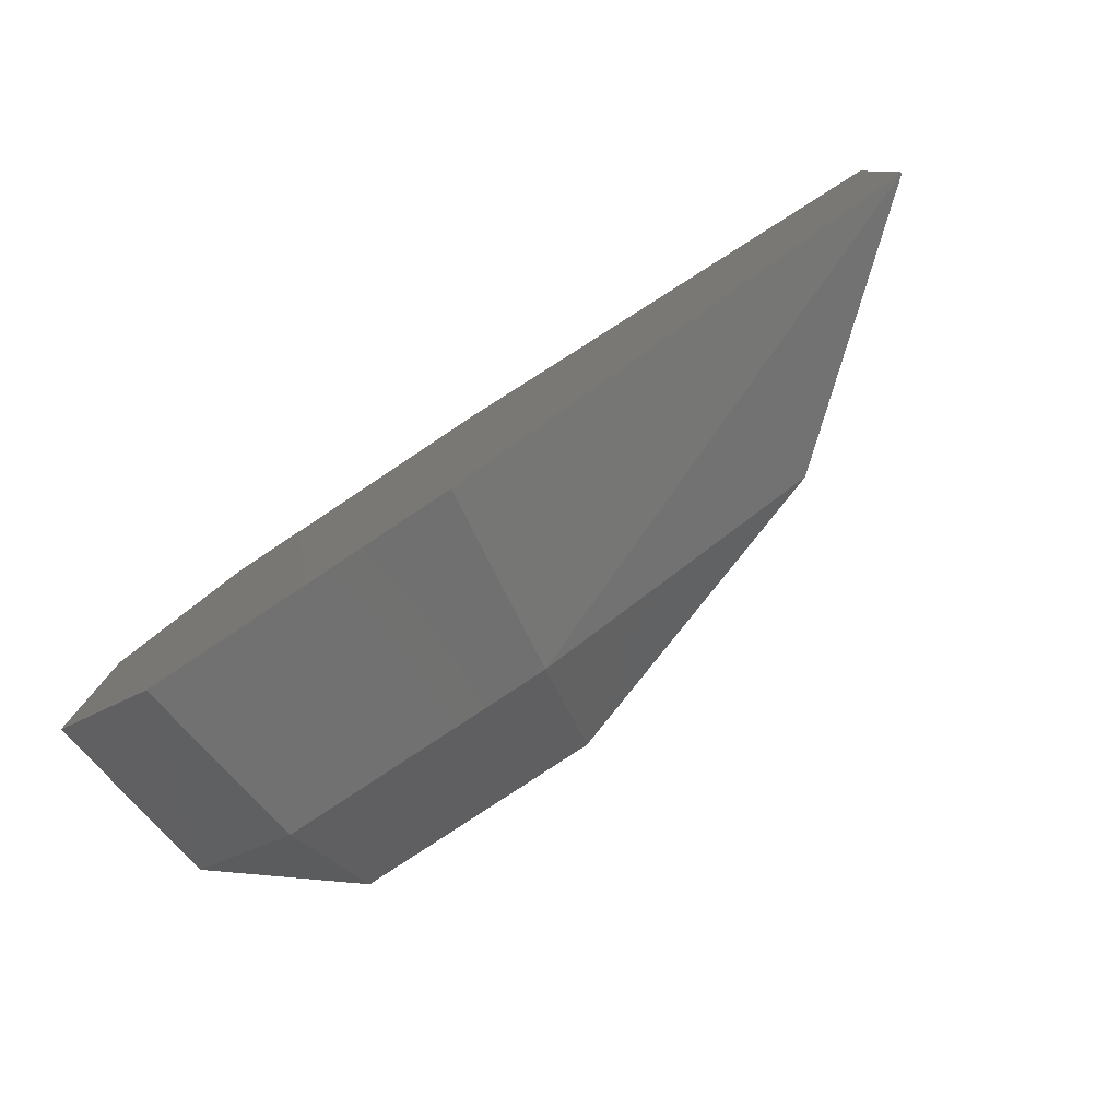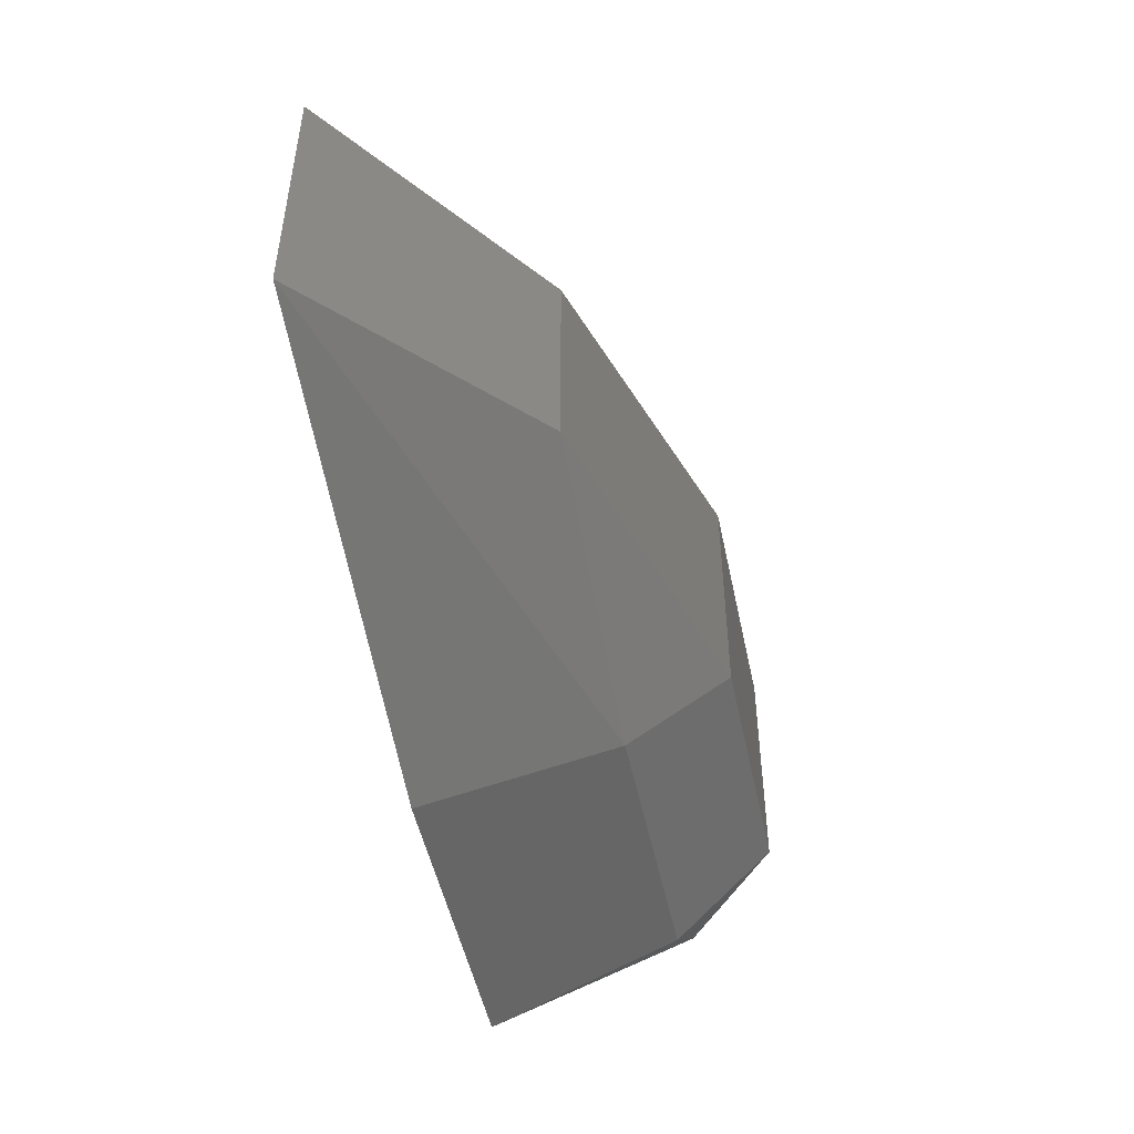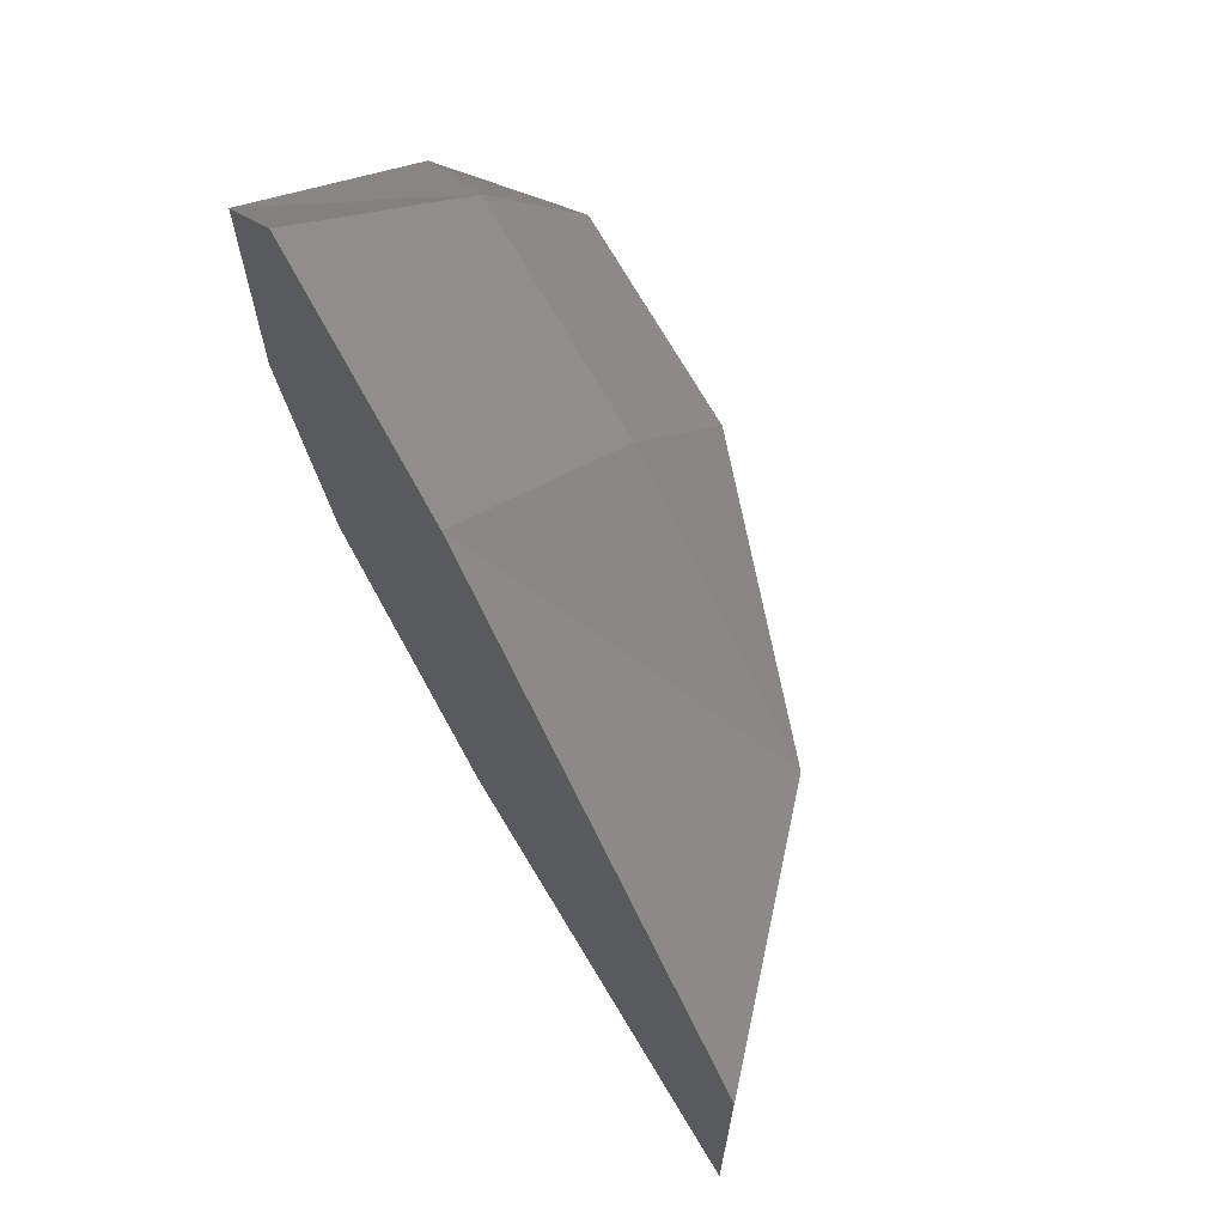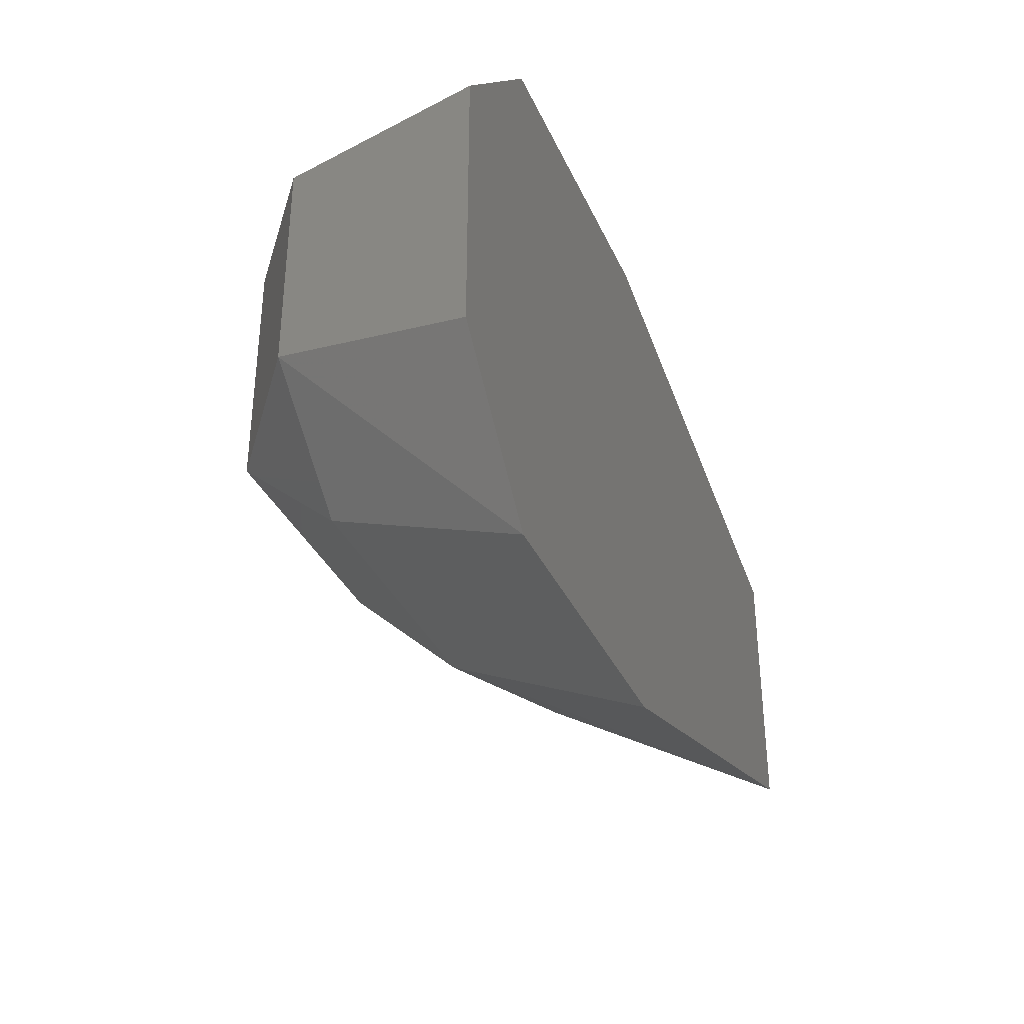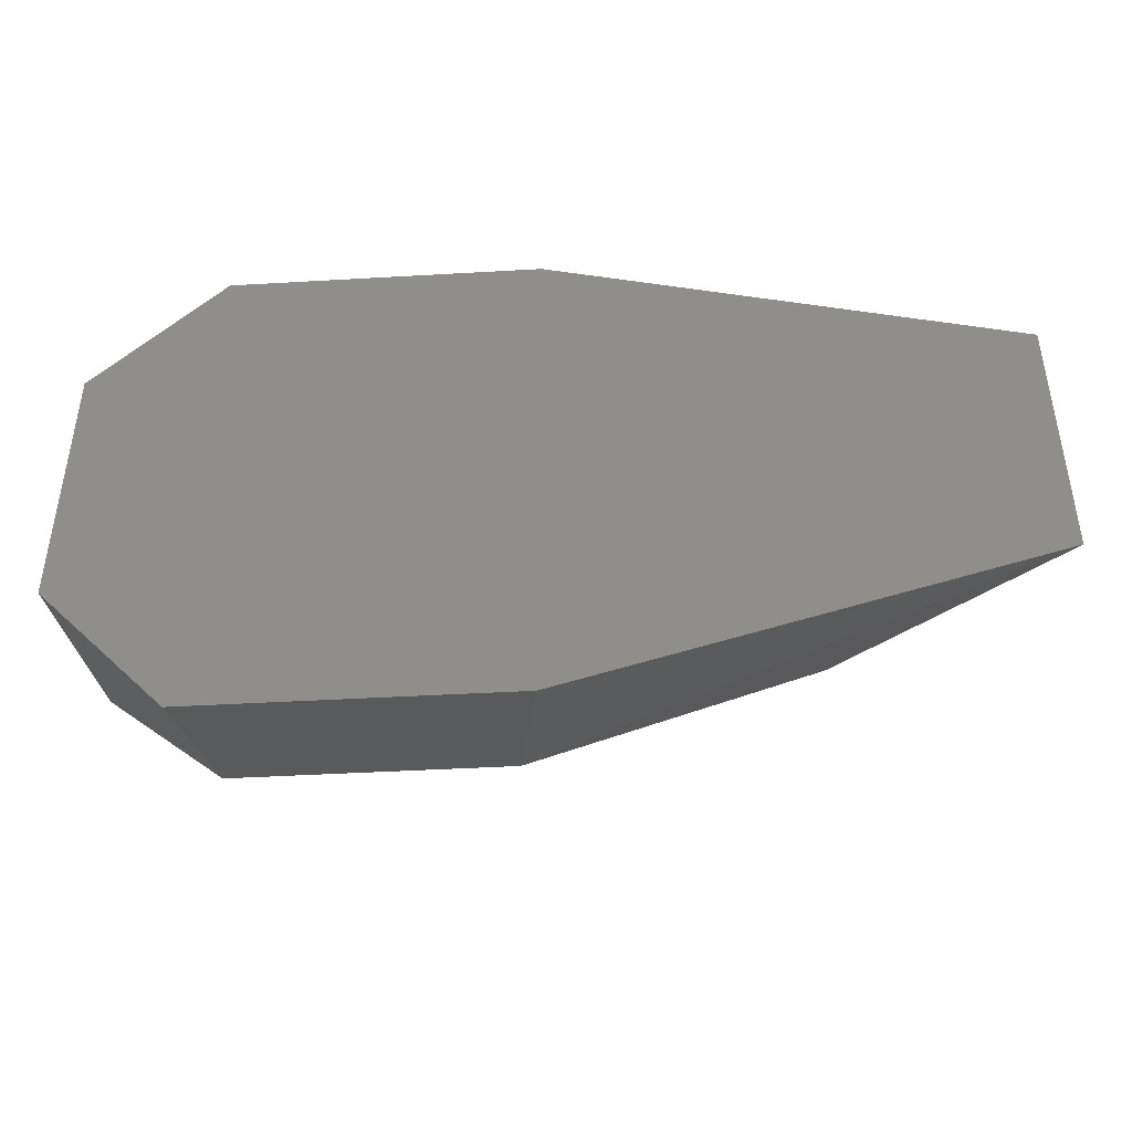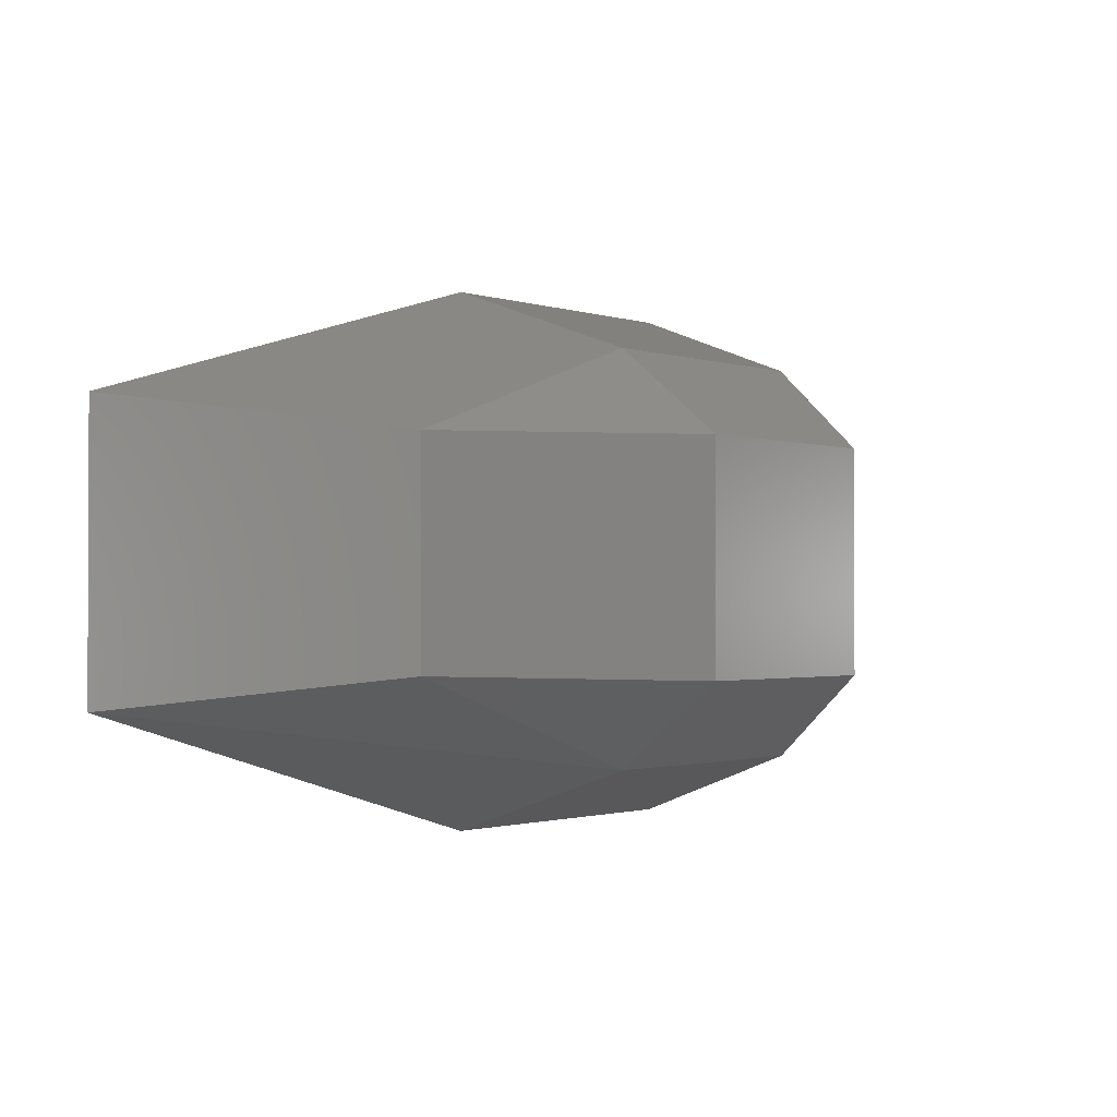
<metadata>
{"format":"stl","ext":"stl","renderer":"f3d","projection":"perspective","resolution":1024,"background":"white","views":[{"elev":-79.7,"azim":-146.4,"up":"+Y"},{"elev":-49.3,"azim":-78.3,"up":"+Y"},{"elev":65.7,"azim":-118.4,"up":"+Y"},{"elev":-35.1,"azim":111.9,"up":"+Y"},{"elev":-43.3,"azim":-176.1,"up":"+Y"},{"elev":-1.3,"azim":-50.1,"up":"+Y"}]}
</metadata>
<code>
# stl→obj: 20 verts, 36 faces
v -0.173 -0.011 -0.243
v -0.142 -0.012 -0.233
v -0.173 0.011 -0.243
v -0.142 0.012 -0.233
v -0.144 0.021 -0.243
v -0.117 0.012 -0.233
v -0.116 0.021 -0.243
v -0.104 0.011 -0.243
v -0.102 0.014 -0.262
v -0.195 -0.014 -0.262
v -0.195 0.014 -0.262
v -0.147 -0.028 -0.262
v -0.147 0.028 -0.262
v -0.115 -0.028 -0.262
v -0.115 0.028 -0.262
v -0.102 -0.014 -0.262
v -0.104 -0.011 -0.243
v -0.116 -0.021 -0.243
v -0.144 -0.021 -0.243
v -0.117 -0.012 -0.233
f 1 2 3
f 2 3 4
f 3 4 5
f 4 5 6
f 5 6 7
f 6 7 8
f 7 8 9
f 10 11 12
f 11 12 13
f 12 13 14
f 13 14 15
f 14 15 16
f 15 16 9
f 16 17 14
f 17 14 18
f 14 18 12
f 18 12 19
f 12 19 10
f 19 10 1
f 9 7 15
f 7 15 5
f 15 5 13
f 5 13 3
f 13 3 11
f 1 19 2
f 19 2 18
f 2 18 20
f 18 20 17
f 2 4 20
f 4 20 6
f 20 6 17
f 6 17 8
f 11 3 10
f 3 10 1
f 8 9 17
f 9 17 16

</code>
